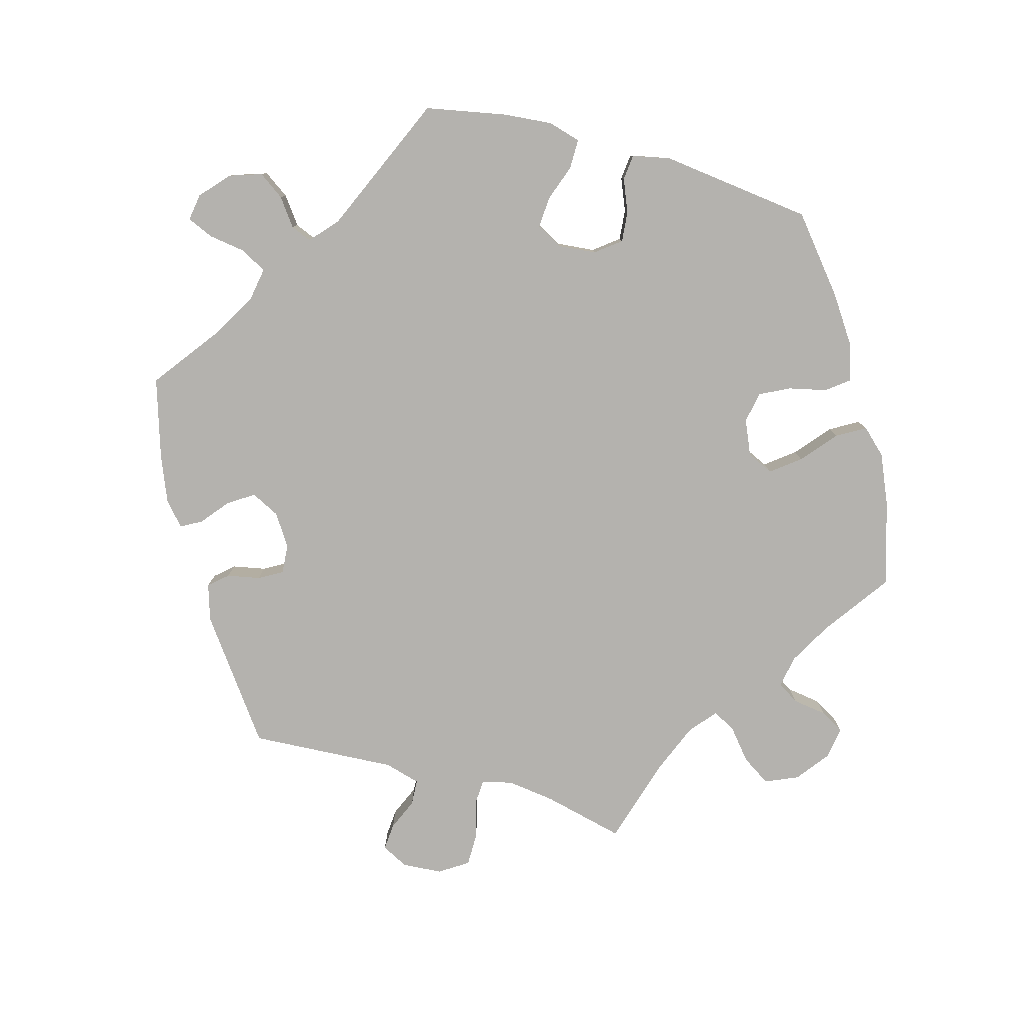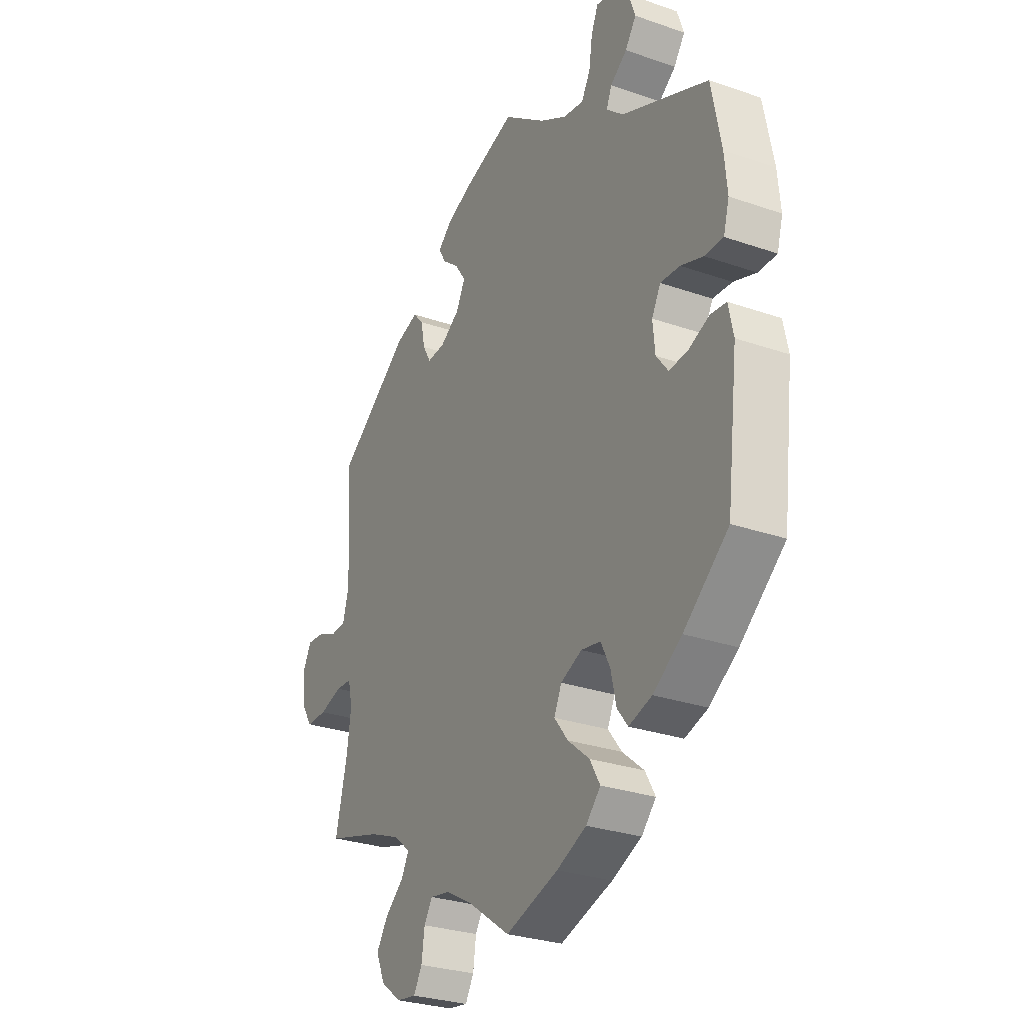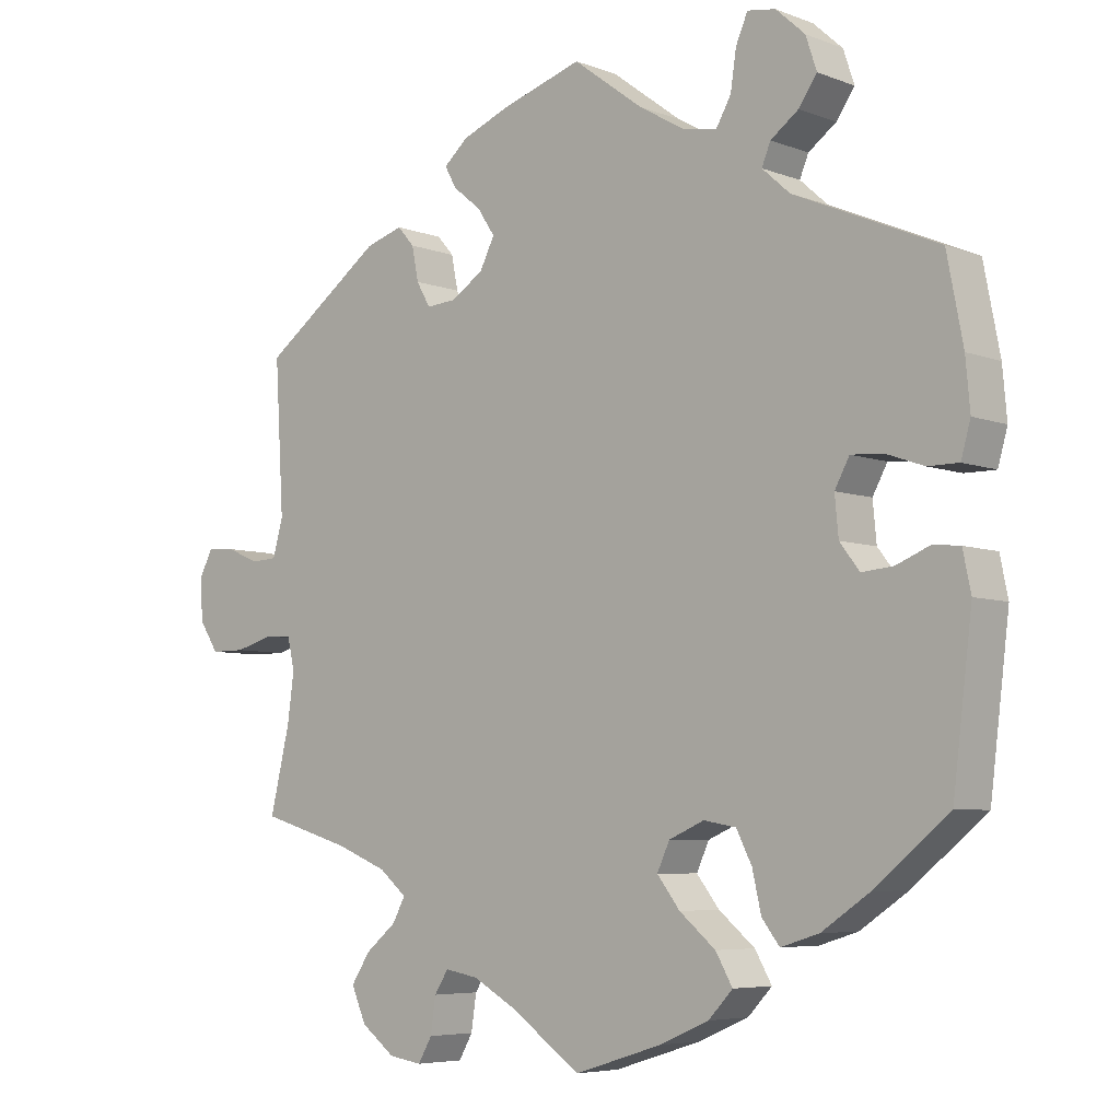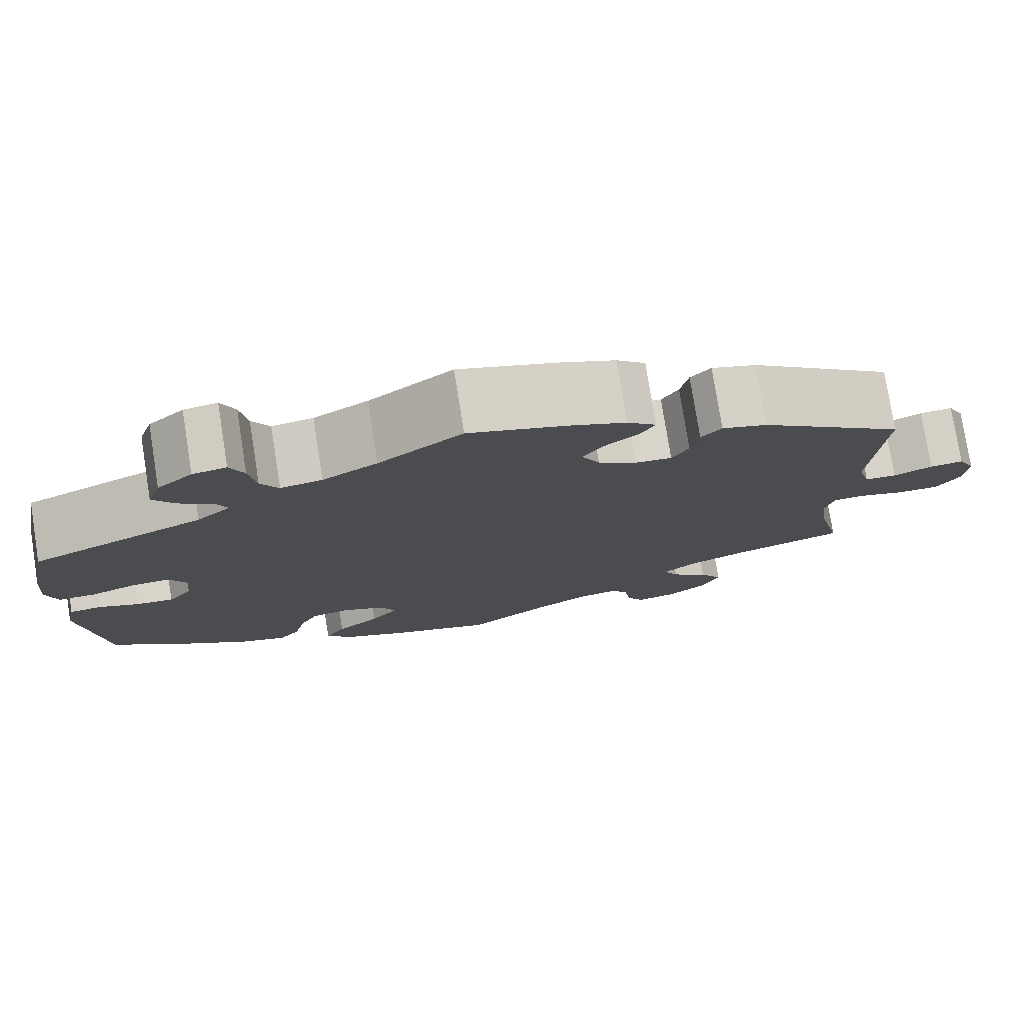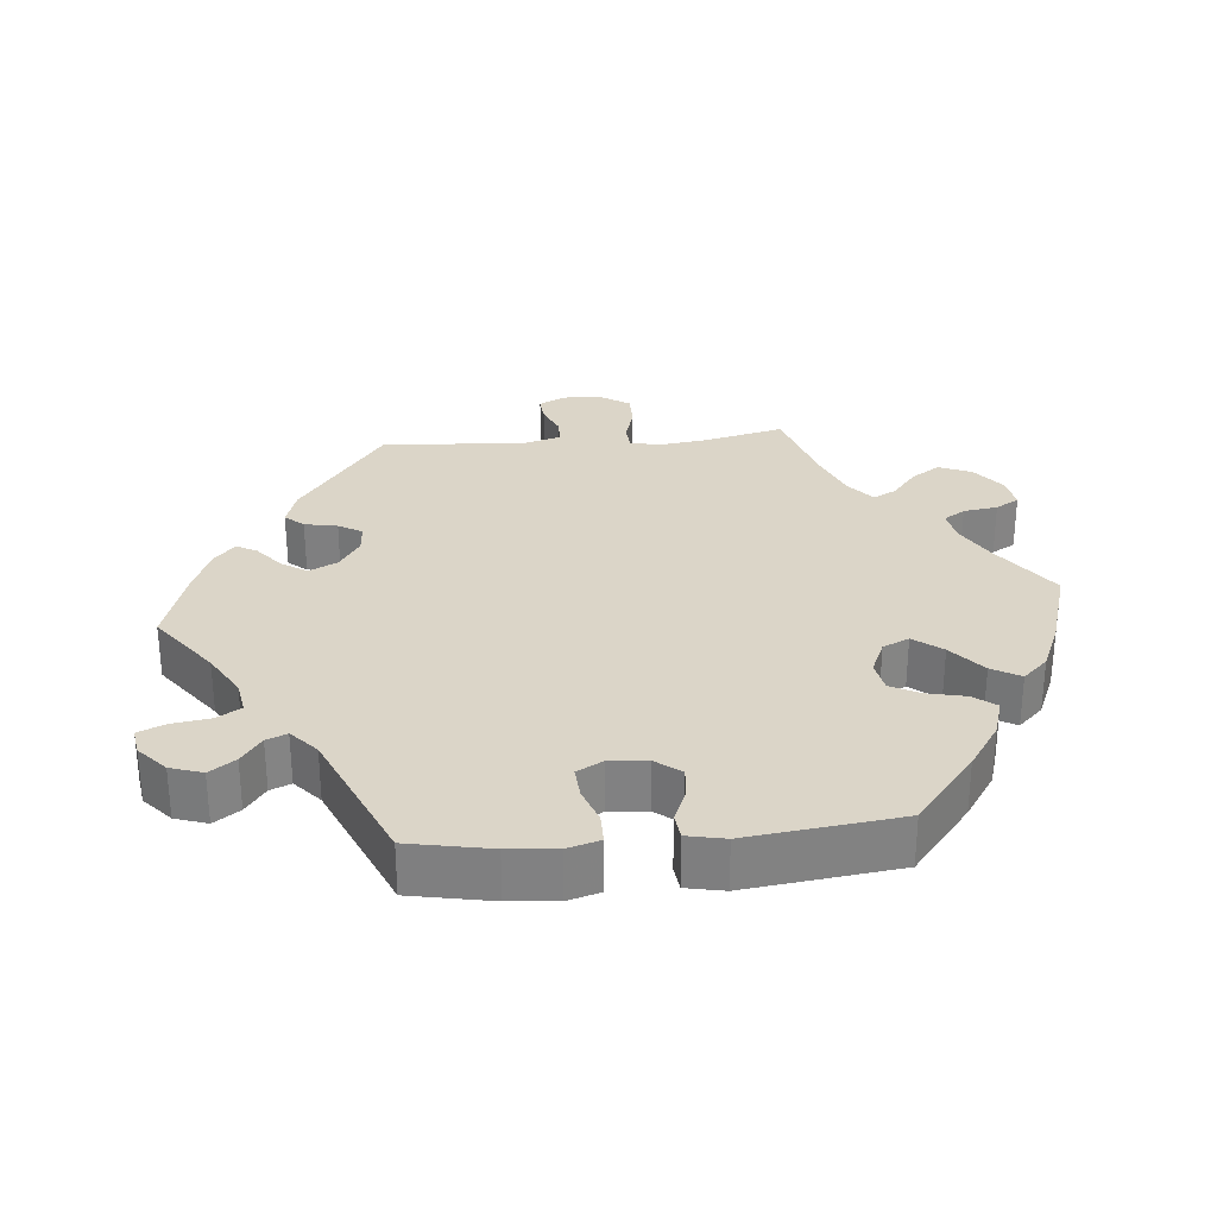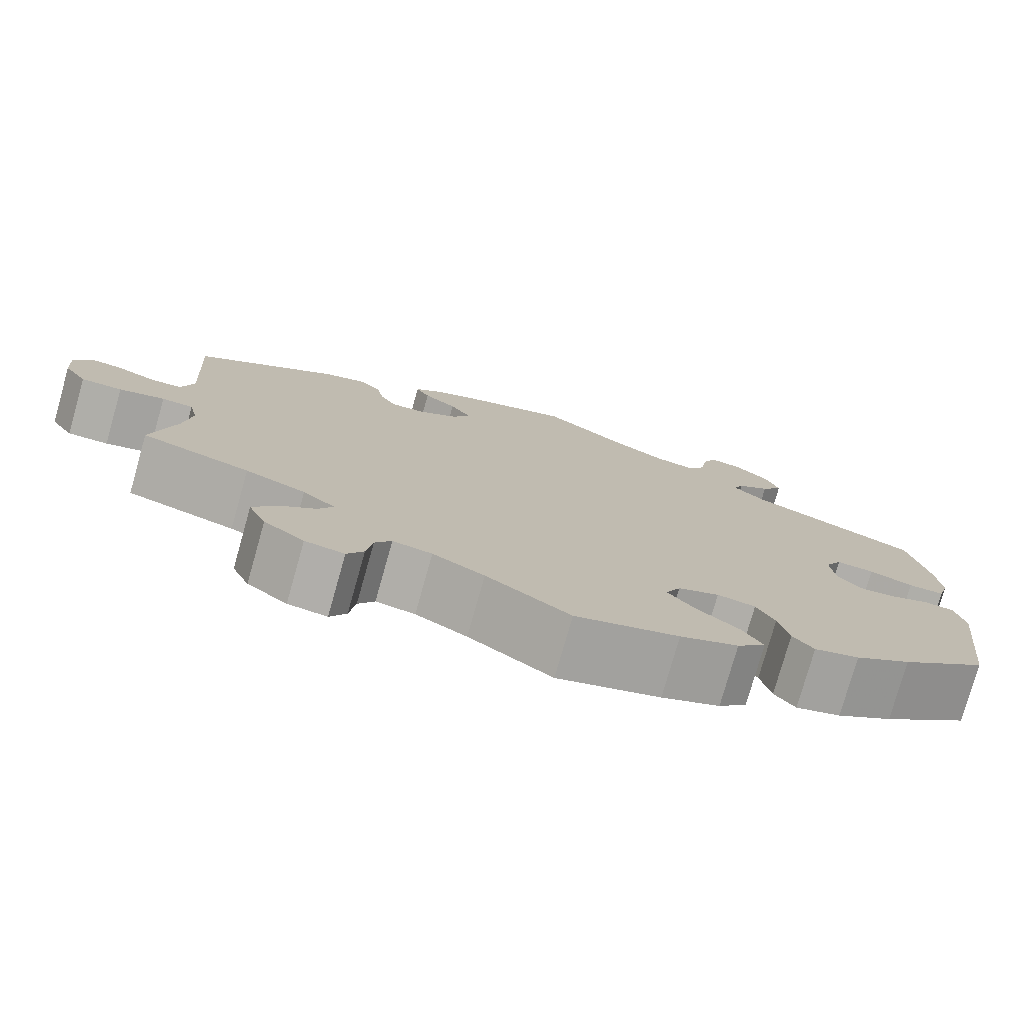
<metadata>
{"format":"obj","ext":"obj","renderer":"f3d","projection":"perspective","resolution":1024,"background":"white","views":[{"elev":-79.8,"azim":74.4,"up":"+Y"},{"elev":-28.7,"azim":62.5,"up":"+Z"},{"elev":-5.9,"azim":41.1,"up":"+Z"},{"elev":77.5,"azim":171.0,"up":"+Z"},{"elev":29.5,"azim":84.7,"up":"+Y"},{"elev":-77.5,"azim":-15.8,"up":"+Z"}]}
</metadata>
<code>
v -0.096 0.07 -0.51
v -0.155 0.07 -0.477
v -0.2 0.07 -0.469
v -0.219 0.07 -0.499
v -0.226 0.07 -0.547
v -0.245 0.07 -0.58
v -0.29 0.07 -0.573
v -0.336 0.07 -0.538
v -0.356 0.07 -0.492
v -0.33 0.07 -0.452
v -0.288 0.07 -0.417
v -0.271 0.07 -0.385
v -0.308 0.07 -0.354
v -0.377 0.07 -0.326
v -0.501 0.07 -0.289
v -0.474 0.07 -0.176
v -0.465 0.07 -0.109
v -0.475 0.07 -0.066
v -0.511 0.07 -0.064
v -0.563 0.07 -0.079
v -0.61 0.07 -0.079
v -0.636 0.07 -0.039
v -0.64 0.07 0.017
v -0.621 0.07 0.054
v -0.583 0.07 0.051
v -0.539 0.07 0.032
v -0.503 0.07 0.034
v -0.489 0.07 0.084
v -0.501 0.07 0.289
v -0.337 0.07 0.409
v -0.286 0.07 0.425
v -0.263 0.07 0.399
v -0.254 0.07 0.353
v -0.235 0.07 0.32
v -0.194 0.07 0.323
v -0.15 0.07 0.352
v -0.13 0.07 0.392
v -0.154 0.07 0.428
v -0.192 0.07 0.459
v -0.208 0.07 0.488
v -0.175 0.07 0.517
v -0.111 0.07 0.543
v 0 0.07 0.578
v 0.095 0.07 0.507
v 0.157 0.07 0.471
v 0.204 0.07 0.463
v 0.224 0.07 0.498
v 0.232 0.07 0.551
v 0.248 0.07 0.588
v 0.286 0.07 0.582
v 0.326 0.07 0.546
v 0.341 0.07 0.501
v 0.316 0.07 0.465
v 0.278 0.07 0.437
v 0.266 0.07 0.408
v 0.304 0.07 0.374
v 0.5 0.07 0.289
v 0.522 0.07 0.175
v 0.528 0.07 0.108
v 0.515 0.07 0.062
v 0.473 0.07 0.062
v 0.422 0.07 0.08
v 0.378 0.07 0.083
v 0.358 0.07 0.046
v 0.363 0.07 -0.007
v 0.39 0.07 -0.042
v 0.433 0.07 -0.038
v 0.479 0.07 -0.019
v 0.515 0.07 -0.023
v 0.526 0.07 -0.076
v 0.5 0.07 -0.289
v 0.399 0.07 -0.372
v 0.334 0.07 -0.416
v 0.282 0.07 -0.432
v 0.258 0.07 -0.401
v 0.246 0.07 -0.348
v 0.225 0.07 -0.306
v 0.181 0.07 -0.298
v 0.133 0.07 -0.319
v 0.116 0.07 -0.356
v 0.147 0.07 -0.396
v 0.196 0.07 -0.437
v 0.219 0.07 -0.477
v 0.186 0.07 -0.512
v 0.119 0.07 -0.541
v 0 0.07 -0.578
v -0.096 0 -0.51
v -0.155 0 -0.477
v -0.2 0 -0.469
v -0.219 0 -0.499
v -0.226 0 -0.547
v -0.245 0 -0.58
v -0.29 0 -0.573
v -0.336 0 -0.538
v -0.356 0 -0.492
v -0.33 0 -0.452
v -0.288 0 -0.417
v -0.271 0 -0.385
v -0.308 0 -0.354
v -0.377 0 -0.326
v -0.501 0 -0.289
v -0.474 0 -0.176
v -0.465 0 -0.109
v -0.475 0 -0.066
v -0.511 0 -0.064
v -0.563 0 -0.079
v -0.61 0 -0.079
v -0.636 0 -0.039
v -0.64 0 0.017
v -0.621 0 0.054
v -0.583 0 0.051
v -0.539 0 0.032
v -0.503 0 0.034
v -0.489 0 0.084
v -0.501 0 0.289
v -0.337 0 0.409
v -0.286 0 0.425
v -0.263 0 0.399
v -0.254 0 0.353
v -0.235 0 0.32
v -0.194 0 0.323
v -0.15 0 0.352
v -0.13 0 0.392
v -0.154 0 0.428
v -0.192 0 0.459
v -0.208 0 0.488
v -0.175 0 0.517
v -0.111 0 0.543
v 0 0 0.578
v 0.095 0 0.507
v 0.157 0 0.471
v 0.204 0 0.463
v 0.224 0 0.498
v 0.232 0 0.551
v 0.248 0 0.588
v 0.286 0 0.582
v 0.326 0 0.546
v 0.341 0 0.501
v 0.316 0 0.465
v 0.278 0 0.437
v 0.266 0 0.408
v 0.304 0 0.374
v 0.5 0 0.289
v 0.522 0 0.175
v 0.528 0 0.108
v 0.515 0 0.062
v 0.473 0 0.062
v 0.422 0 0.08
v 0.378 0 0.083
v 0.358 0 0.046
v 0.363 0 -0.007
v 0.39 0 -0.042
v 0.433 0 -0.038
v 0.479 0 -0.019
v 0.515 0 -0.023
v 0.526 0 -0.076
v 0.5 0 -0.289
v 0.399 0 -0.372
v 0.334 0 -0.416
v 0.282 0 -0.432
v 0.258 0 -0.401
v 0.246 0 -0.348
v 0.225 0 -0.306
v 0.181 0 -0.298
v 0.133 0 -0.319
v 0.116 0 -0.356
v 0.147 0 -0.396
v 0.196 0 -0.437
v 0.219 0 -0.477
v 0.186 0 -0.512
v 0.119 0 -0.541
v 0 0 -0.578
f 85 86 1
f 84 85 1 2
f 81 82 83 84
f 80 81 84 2
f 79 80 2 3
f 73 74 75 76
f 73 76 77
f 72 73 77
f 71 72 77
f 70 71 77 78
f 67 68 69 70
f 66 67 70 78
f 59 60 61 62
f 59 62 63
f 56 57 58 59
f 55 56 59 63
f 51 52 53 54
f 49 50 51 54
f 47 48 49 54
f 46 47 54 55
f 45 46 55 63
f 41 42 43 44
f 38 39 40 41
f 37 38 41 44
f 36 37 44 45
f 30 31 32 33
f 28 29 30 33
f 27 28 33 34
f 23 24 25 26
f 23 26 27
f 22 23 27
f 19 20 21 22
f 18 19 22 27
f 14 15 16
f 13 14 16 17
f 12 13 17 18
f 8 9 10 11
f 8 11 12
f 7 8 12
f 4 5 6 7
f 3 4 7 12
f 79 3 12 18
f 65 66 78 79
f 64 65 79 18
f 35 36 45 63
f 34 35 63 64
f 18 27 34 64
f 87 172 171
f 88 87 171 170
f 170 169 168 167
f 88 170 167 166
f 89 88 166 165
f 162 161 160 159
f 163 162 159
f 163 159 158
f 163 158 157
f 164 163 157 156
f 156 155 154 153
f 164 156 153 152
f 148 147 146 145
f 149 148 145
f 145 144 143 142
f 149 145 142 141
f 140 139 138 137
f 140 137 136 135
f 140 135 134 133
f 141 140 133 132
f 149 141 132 131
f 130 129 128 127
f 127 126 125 124
f 130 127 124 123
f 131 130 123 122
f 119 118 117 116
f 119 116 115 114
f 120 119 114 113
f 112 111 110 109
f 113 112 109
f 113 109 108
f 108 107 106 105
f 113 108 105 104
f 102 101 100
f 103 102 100 99
f 104 103 99 98
f 97 96 95 94
f 98 97 94
f 98 94 93
f 93 92 91 90
f 98 93 90 89
f 104 98 89 165
f 165 164 152 151
f 104 165 151 150
f 149 131 122 121
f 150 149 121 120
f 150 120 113 104
f 1 87 88 2
f 2 88 89 3
f 3 89 90 4
f 4 90 91 5
f 5 91 92 6
f 6 92 93 7
f 7 93 94 8
f 8 94 95 9
f 9 95 96 10
f 10 96 97 11
f 11 97 98 12
f 12 98 99 13
f 13 99 100 14
f 14 100 101 15
f 15 101 102 16
f 16 102 103 17
f 17 103 104 18
f 18 104 105 19
f 19 105 106 20
f 20 106 107 21
f 21 107 108 22
f 22 108 109 23
f 23 109 110 24
f 24 110 111 25
f 25 111 112 26
f 26 112 113 27
f 27 113 114 28
f 28 114 115 29
f 29 115 116 30
f 30 116 117 31
f 31 117 118 32
f 32 118 119 33
f 33 119 120 34
f 34 120 121 35
f 35 121 122 36
f 36 122 123 37
f 37 123 124 38
f 38 124 125 39
f 39 125 126 40
f 40 126 127 41
f 41 127 128 42
f 42 128 129 43
f 43 129 130 44
f 44 130 131 45
f 45 131 132 46
f 46 132 133 47
f 47 133 134 48
f 48 134 135 49
f 49 135 136 50
f 50 136 137 51
f 51 137 138 52
f 52 138 139 53
f 53 139 140 54
f 54 140 141 55
f 55 141 142 56
f 56 142 143 57
f 57 143 144 58
f 58 144 145 59
f 59 145 146 60
f 60 146 147 61
f 61 147 148 62
f 62 148 149 63
f 63 149 150 64
f 64 150 151 65
f 65 151 152 66
f 66 152 153 67
f 67 153 154 68
f 68 154 155 69
f 69 155 156 70
f 70 156 157 71
f 71 157 158 72
f 72 158 159 73
f 73 159 160 74
f 74 160 161 75
f 75 161 162 76
f 76 162 163 77
f 77 163 164 78
f 78 164 165 79
f 79 165 166 80
f 80 166 167 81
f 81 167 168 82
f 82 168 169 83
f 83 169 170 84
f 84 170 171 85
f 85 171 172 86
f 86 172 87 1

</code>
